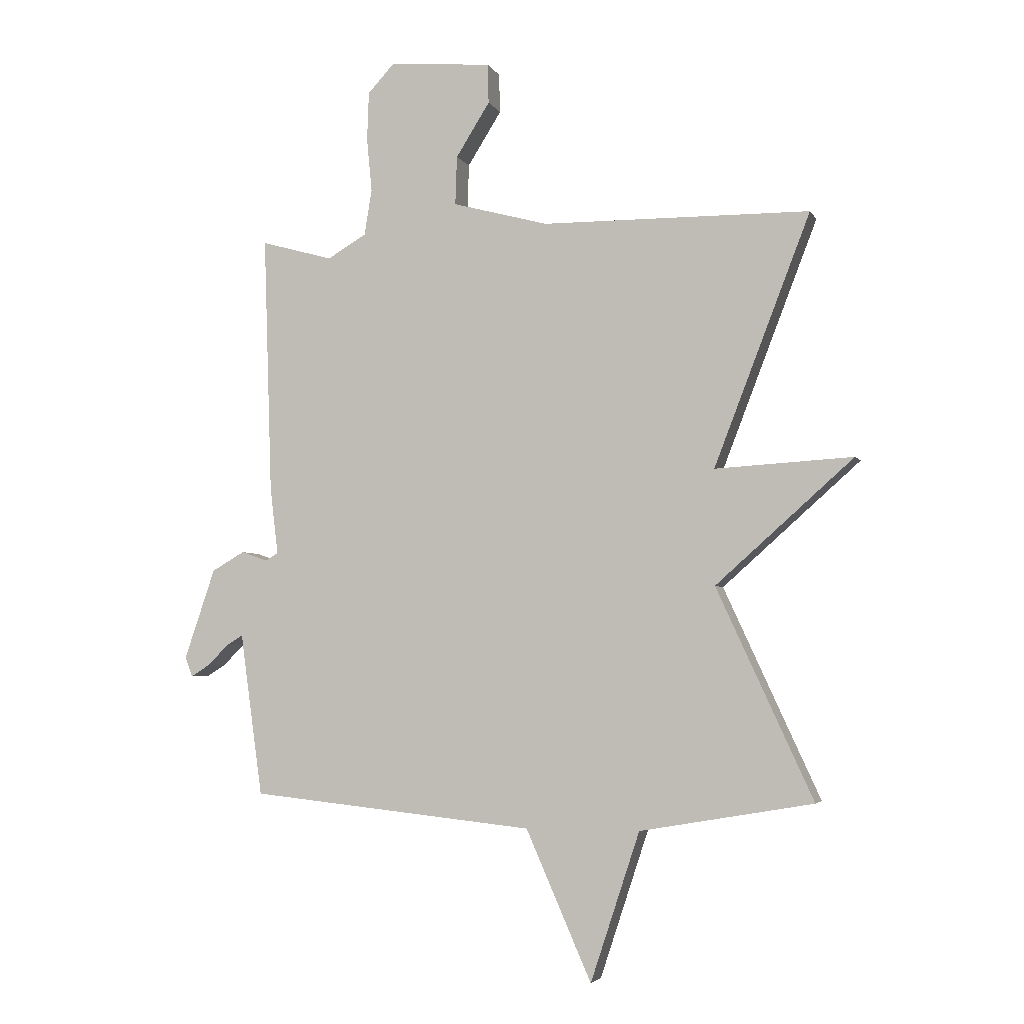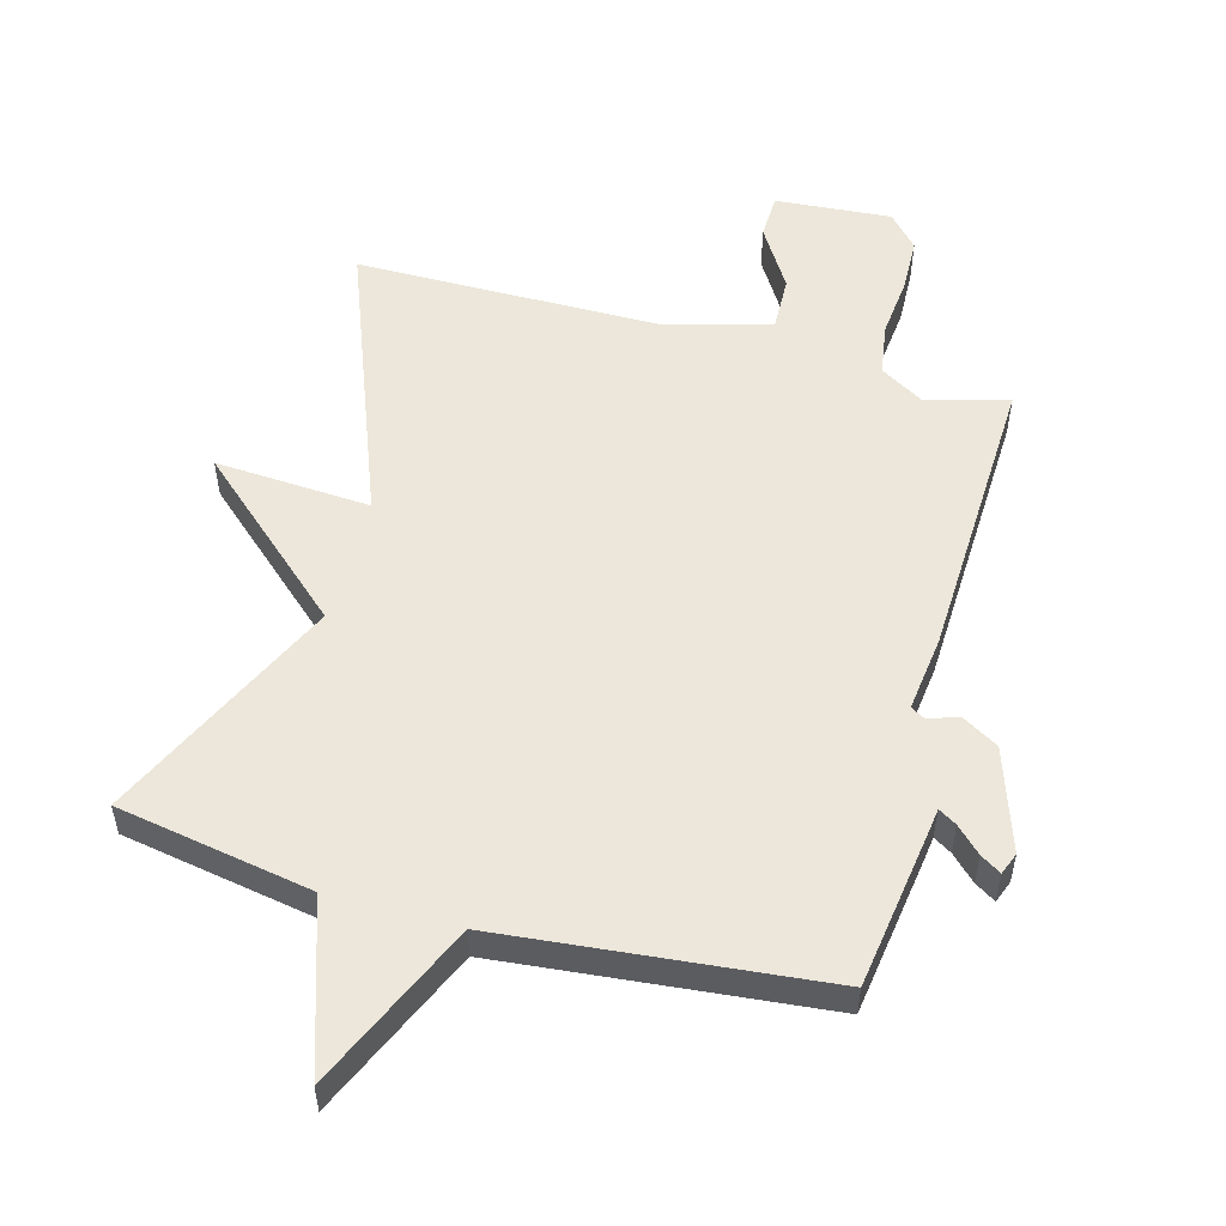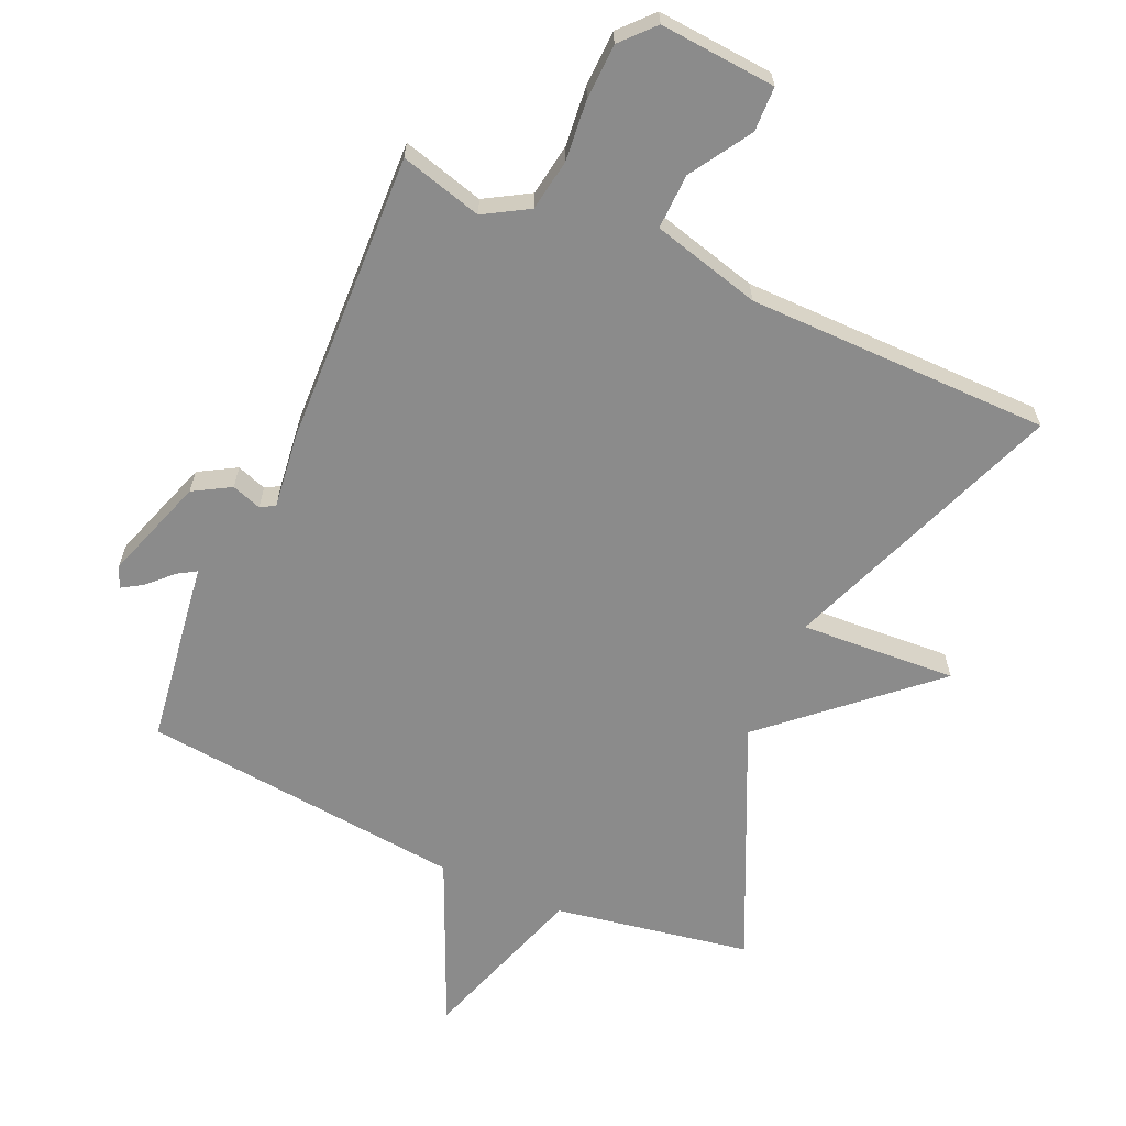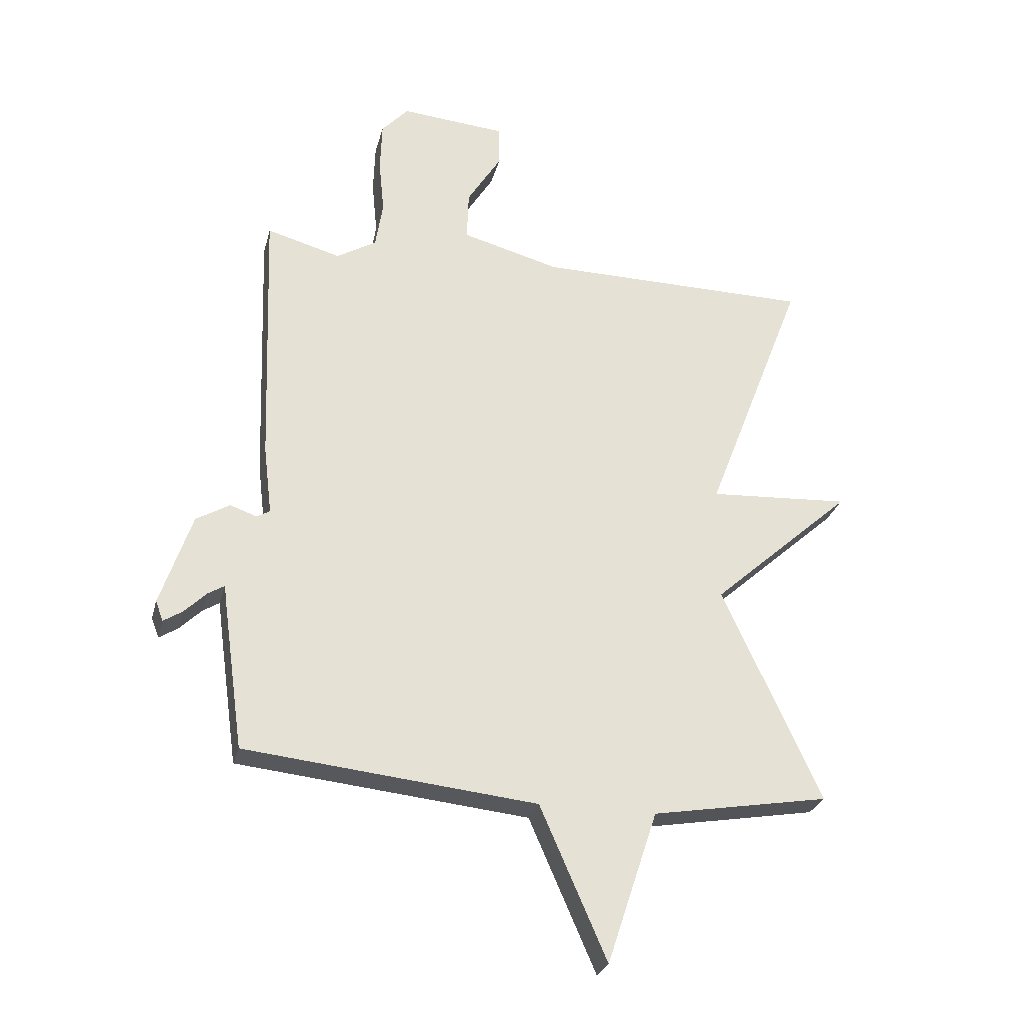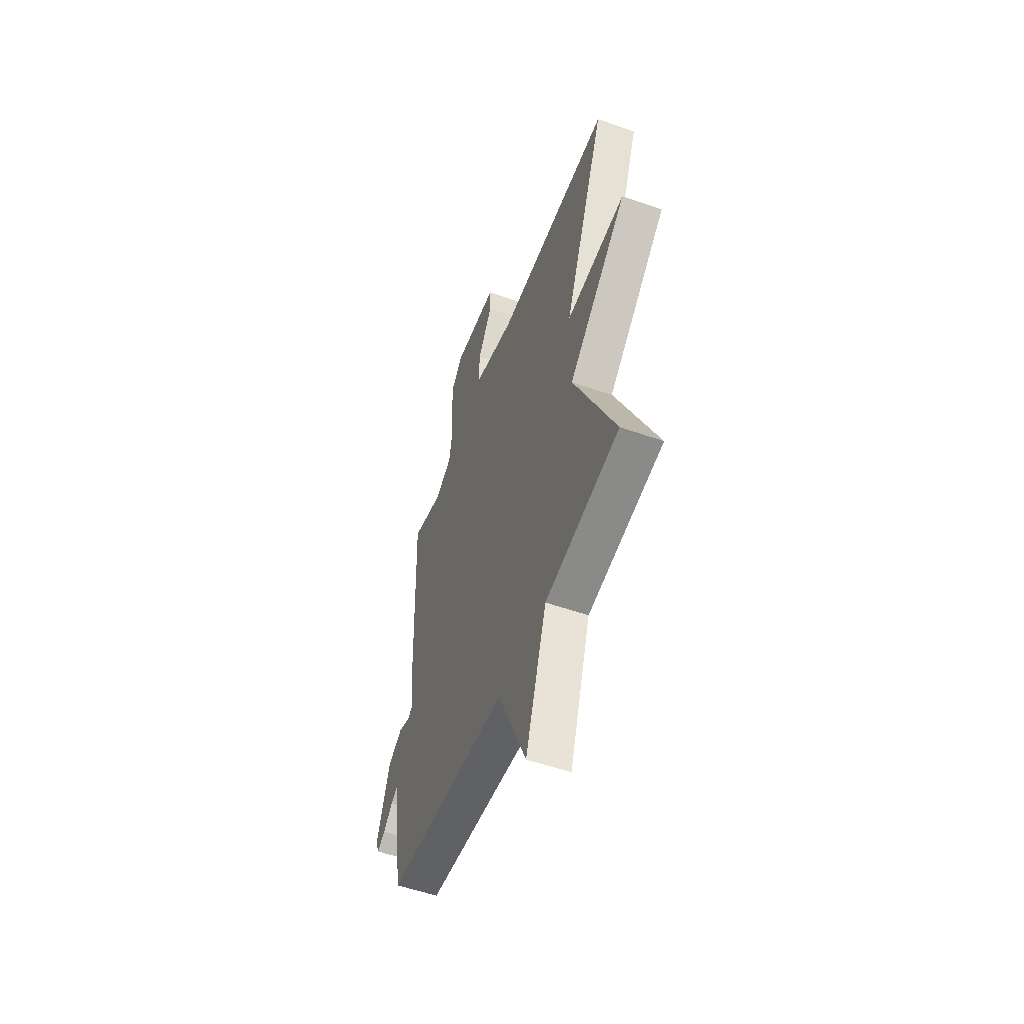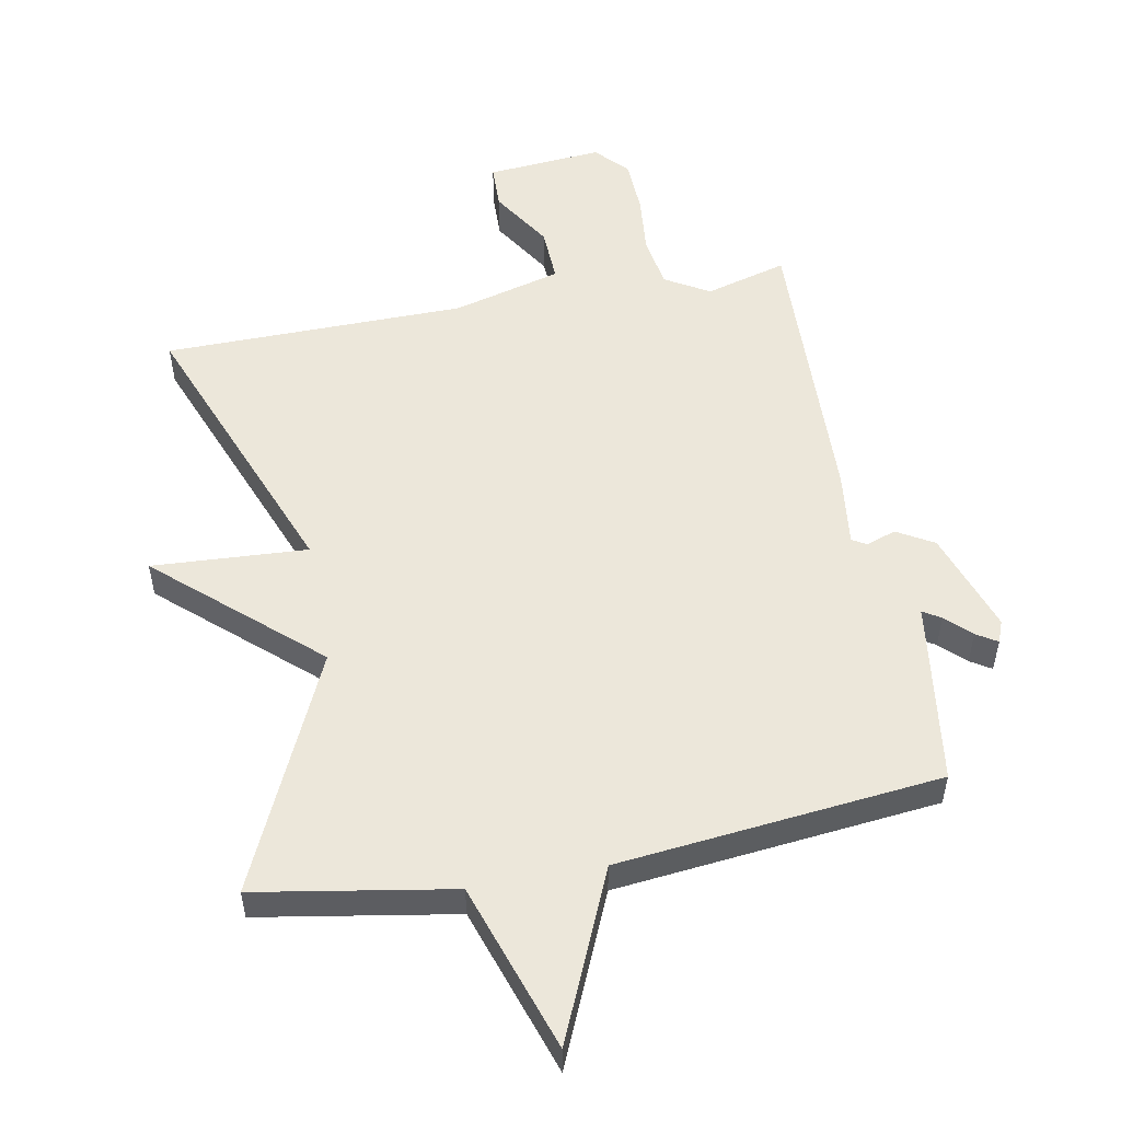
<metadata>
{"format":"obj","ext":"obj","renderer":"f3d","projection":"perspective","resolution":1024,"background":"white","views":[{"elev":-3.9,"azim":16.7,"up":"+Z"},{"elev":53.6,"azim":-164.4,"up":"+Y"},{"elev":-63.8,"azim":-23.8,"up":"+Y"},{"elev":-27.1,"azim":-13.8,"up":"+Z"},{"elev":-53.9,"azim":69.5,"up":"+Z"},{"elev":53.2,"azim":169.3,"up":"+Y"}]}
</metadata>
<code>
v 0.5 0.07 -0.5
v 0.198 0.07 -0.552
v 0.112 0.07 -0.812
v -0.002 0.07 -0.552
v -0.5 0.07 -0.5
v -0.534 0.07 -0.255
v -0.539 0.07 -0.216
v -0.567 0.07 -0.233
v -0.605 0.07 -0.27
v -0.637 0.07 -0.29
v -0.65 0.07 -0.256
v -0.596 0.07 -0.098
v -0.539 0.07 -0.065
v -0.493 0.07 -0.081
v -0.471 0.07 -0.068
v -0.485 0.07 0.049
v -0.5 0.07 0.5
v -0.374 0.07 0.465
v -0.306 0.07 0.505
v -0.293 0.07 0.585
v -0.302 0.07 0.678
v -0.299 0.07 0.763
v -0.253 0.07 0.813
v -0.074 0.07 0.798
v -0.072 0.07 0.729
v -0.131 0.07 0.635
v -0.134 0.07 0.55
v 0.033 0.07 0.505
v 0.5 0.07 0.5
v 0.332 0.07 0.065
v 0.572 0.07 0.079
v 0.332 0.07 -0.135
v 0.5 0 -0.5
v 0.198 0 -0.552
v 0.112 0 -0.812
v -0.002 0 -0.552
v -0.5 0 -0.5
v -0.534 0 -0.255
v -0.539 0 -0.216
v -0.567 0 -0.233
v -0.605 0 -0.27
v -0.637 0 -0.29
v -0.65 0 -0.256
v -0.596 0 -0.098
v -0.539 0 -0.065
v -0.493 0 -0.081
v -0.471 0 -0.068
v -0.485 0 0.049
v -0.5 0 0.5
v -0.374 0 0.465
v -0.306 0 0.505
v -0.293 0 0.585
v -0.302 0 0.678
v -0.299 0 0.763
v -0.253 0 0.813
v -0.074 0 0.798
v -0.072 0 0.729
v -0.131 0 0.635
v -0.134 0 0.55
v 0.033 0 0.505
v 0.5 0 0.5
v 0.332 0 0.065
v 0.572 0 0.079
v 0.332 0 -0.135
f 30 31 32
f 28 29 30
f 27 28 30 32
f 24 25 26
f 23 24 26
f 22 23 26
f 21 22 26
f 20 21 26
f 19 20 26 27
f 32 1 2
f 27 32 2
f 19 27 2
f 18 19 2
f 17 18 2
f 16 17 2
f 15 16 2
f 12 13 14
f 11 12 14
f 10 11 14
f 9 10 14
f 8 9 14
f 7 8 14 15
f 7 15 2
f 6 7 2
f 5 6 2
f 4 5 2
f 2 3 4
f 64 63 62
f 62 61 60
f 64 62 60 59
f 58 57 56
f 58 56 55
f 58 55 54
f 58 54 53
f 58 53 52
f 59 58 52 51
f 34 33 64
f 34 64 59
f 34 59 51
f 34 51 50
f 34 50 49
f 34 49 48
f 34 48 47
f 46 45 44
f 46 44 43
f 46 43 42
f 46 42 41
f 46 41 40
f 47 46 40 39
f 34 47 39
f 34 39 38
f 34 38 37
f 34 37 36
f 36 35 34
f 1 33 34 2
f 2 34 35 3
f 3 35 36 4
f 4 36 37 5
f 5 37 38 6
f 6 38 39 7
f 7 39 40 8
f 8 40 41 9
f 9 41 42 10
f 10 42 43 11
f 11 43 44 12
f 12 44 45 13
f 13 45 46 14
f 14 46 47 15
f 15 47 48 16
f 16 48 49 17
f 17 49 50 18
f 18 50 51 19
f 19 51 52 20
f 20 52 53 21
f 21 53 54 22
f 22 54 55 23
f 23 55 56 24
f 24 56 57 25
f 25 57 58 26
f 26 58 59 27
f 27 59 60 28
f 28 60 61 29
f 29 61 62 30
f 30 62 63 31
f 31 63 64 32
f 32 64 33 1

</code>
